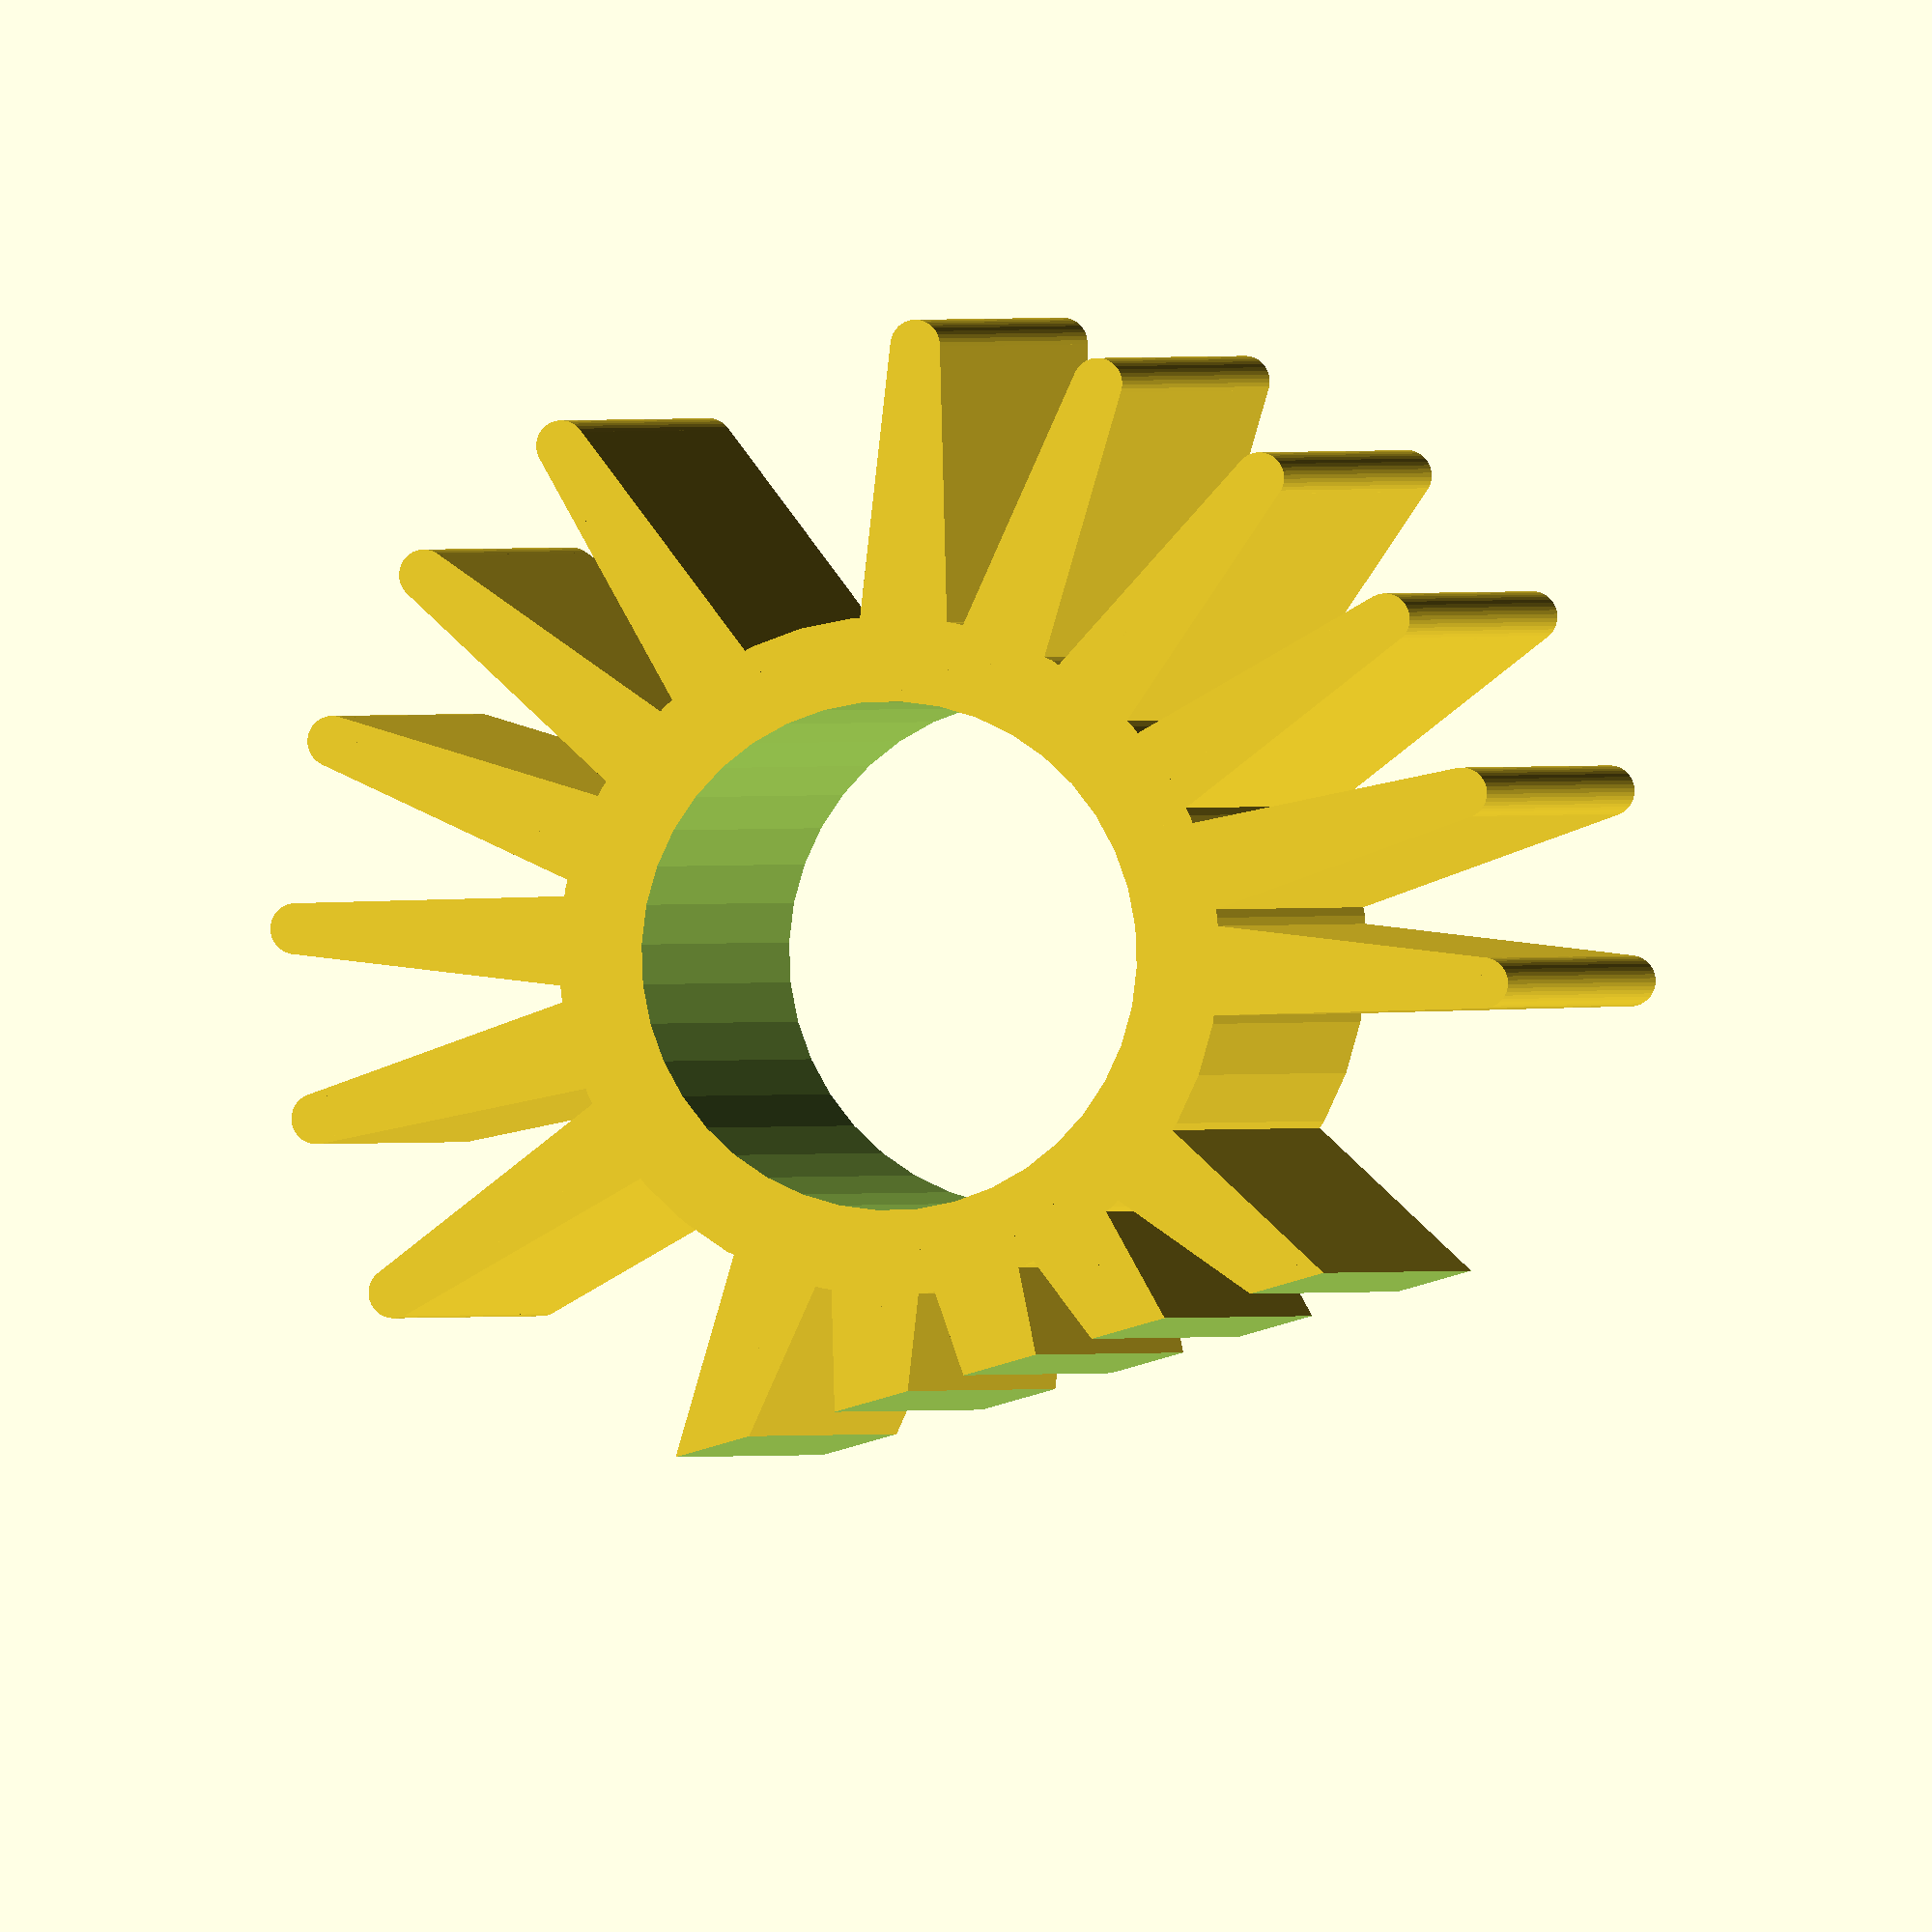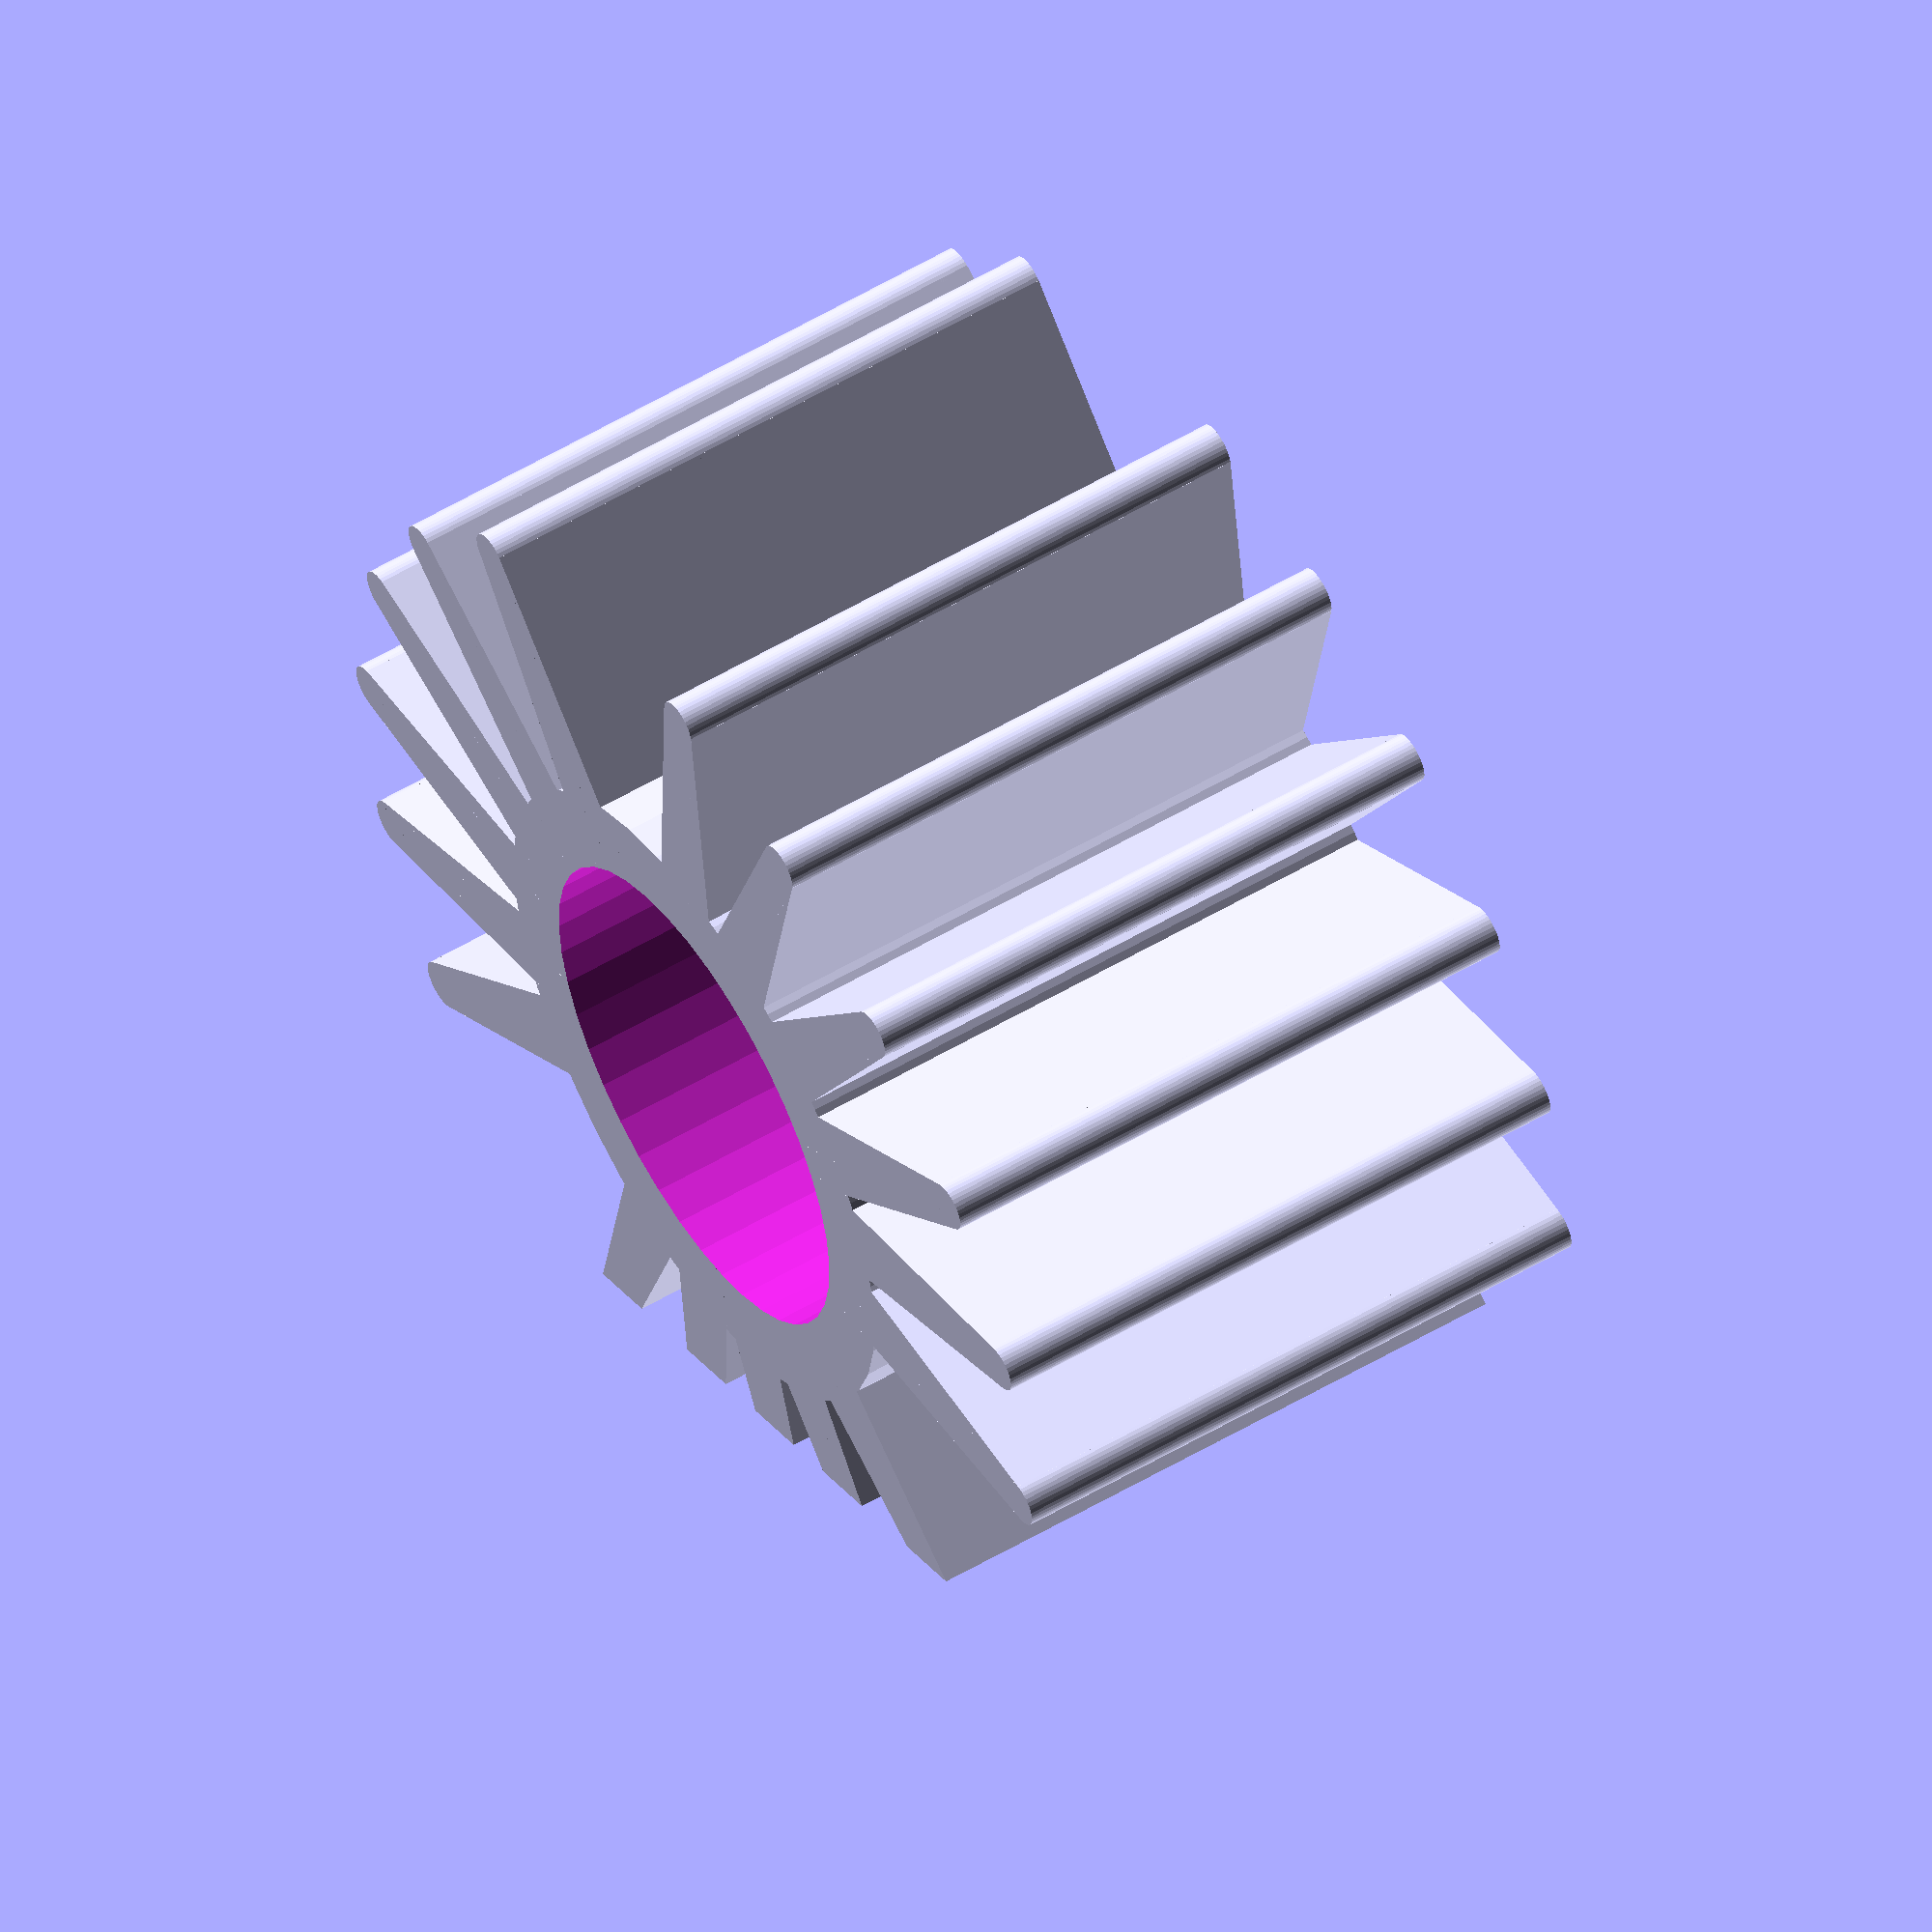
<openscad>
// внутри радиатора резьба М12х1.5
$fn=40;

n=20;
h=15;
r1=6;
r12=8;
r2=15;
t=1.2;
t1=t/2;
a=4;

v=[0,1,2,3,4,6,7,8,9,10,11,13,14,15,16,17,19];

module radiator() {
difference() {

difference() {
union() {
cylinder(r=r12,h=h);
for(i=[0:n])
for(j=v)
if(i==j)
rotate([0,0,360/n*i]){
	translate([-t1,0,0])
translate([0,r2-t1,0])rotate([0,0,a])translate([0,-r2+t1,0])
cube([t,r2-t1,h]);

	translate([-t1,0,0])
translate([0,r2-t1,0])rotate([0,0,-a])translate([0,-r2+t1,0])
cube([t,r2-t1,h]);

	translate([0,r2-t1,0])cylinder(r=t1,h=h);
}
}
translate([0,0,-1])cylinder(r=r1,h=h+2);
}

translate([10,-15,-0.1])cube([15,30,15.2]);
}
}

//projection()
radiator();
</openscad>
<views>
elev=179.8 azim=285.5 roll=346.6 proj=o view=solid
elev=304.9 azim=69.1 roll=57.9 proj=o view=solid
</views>
